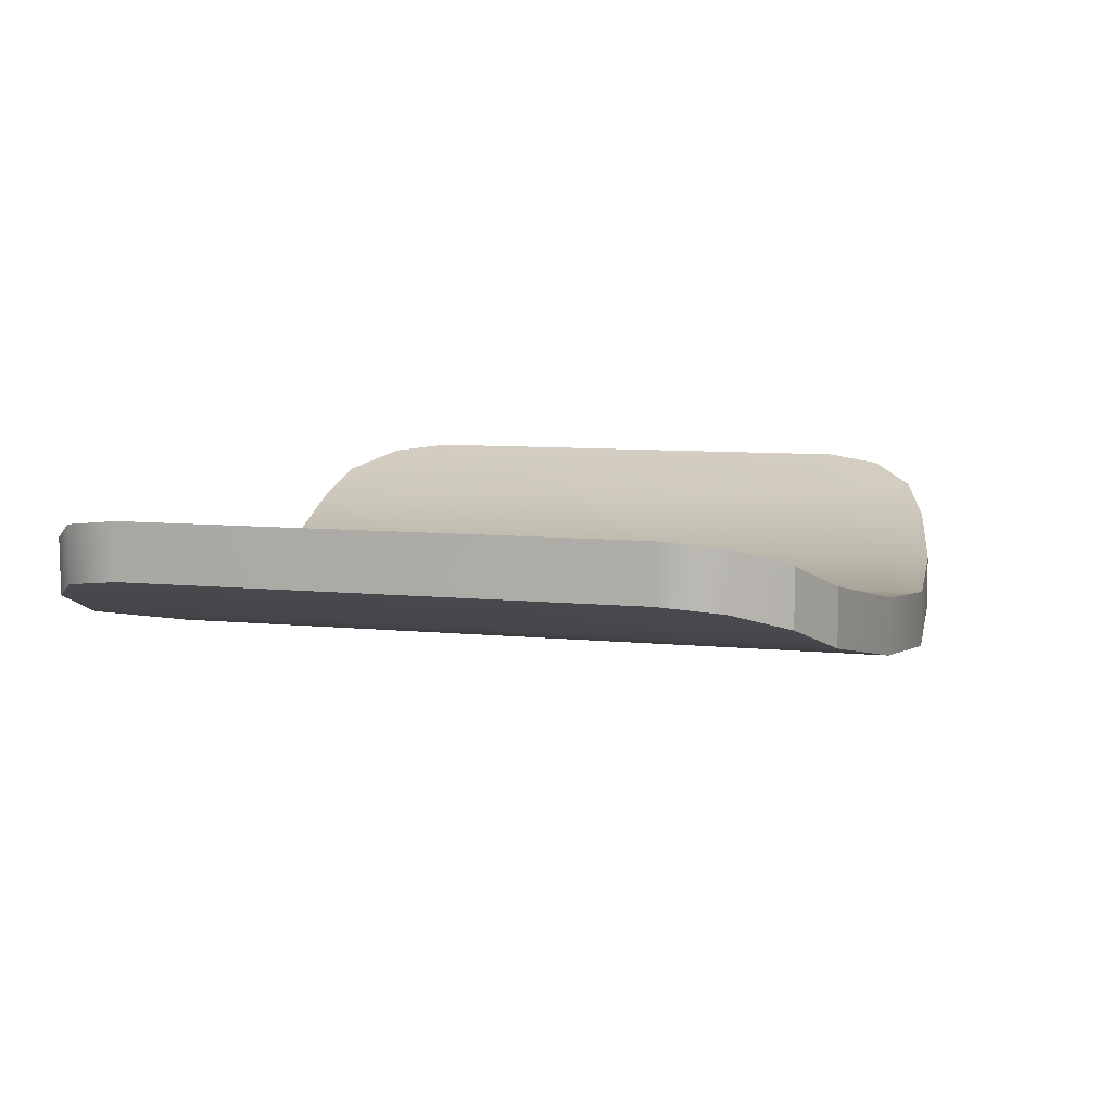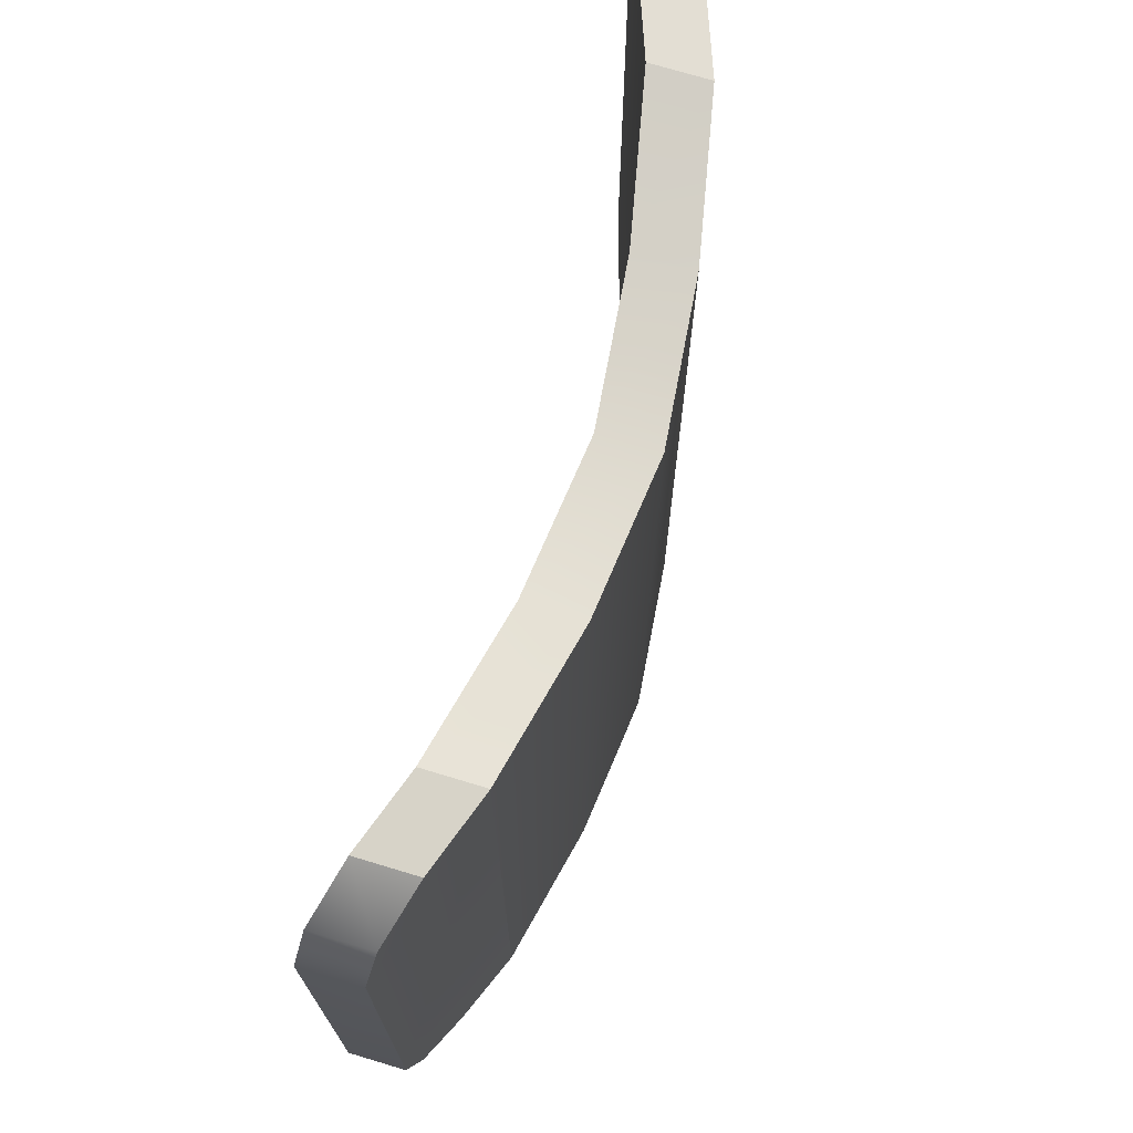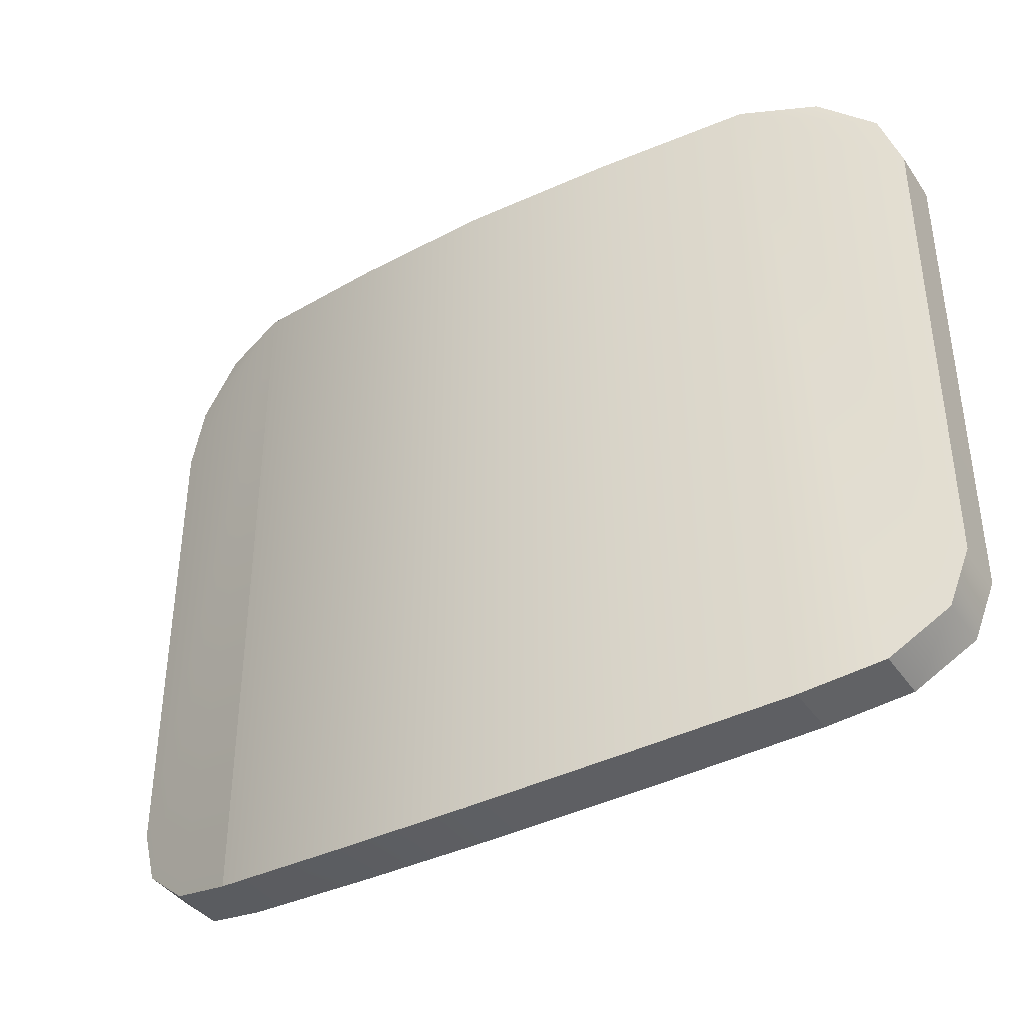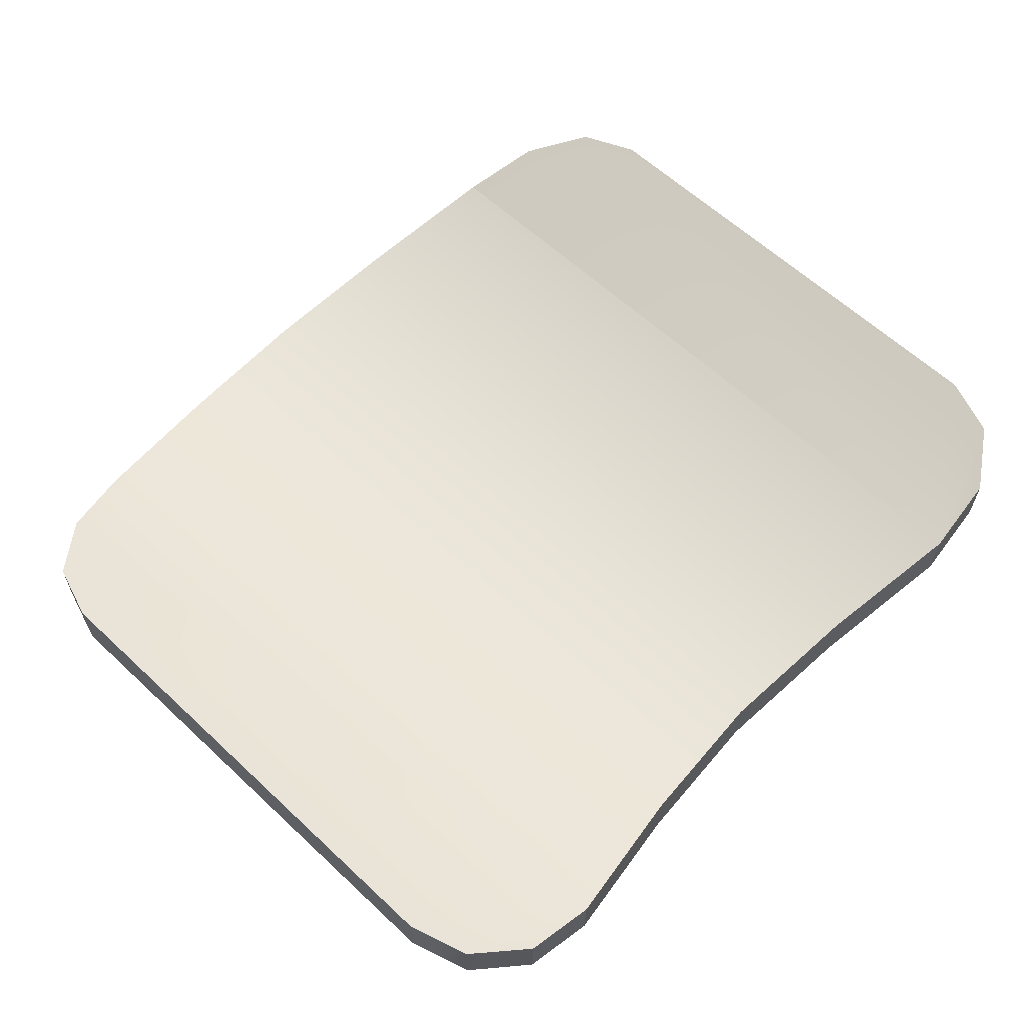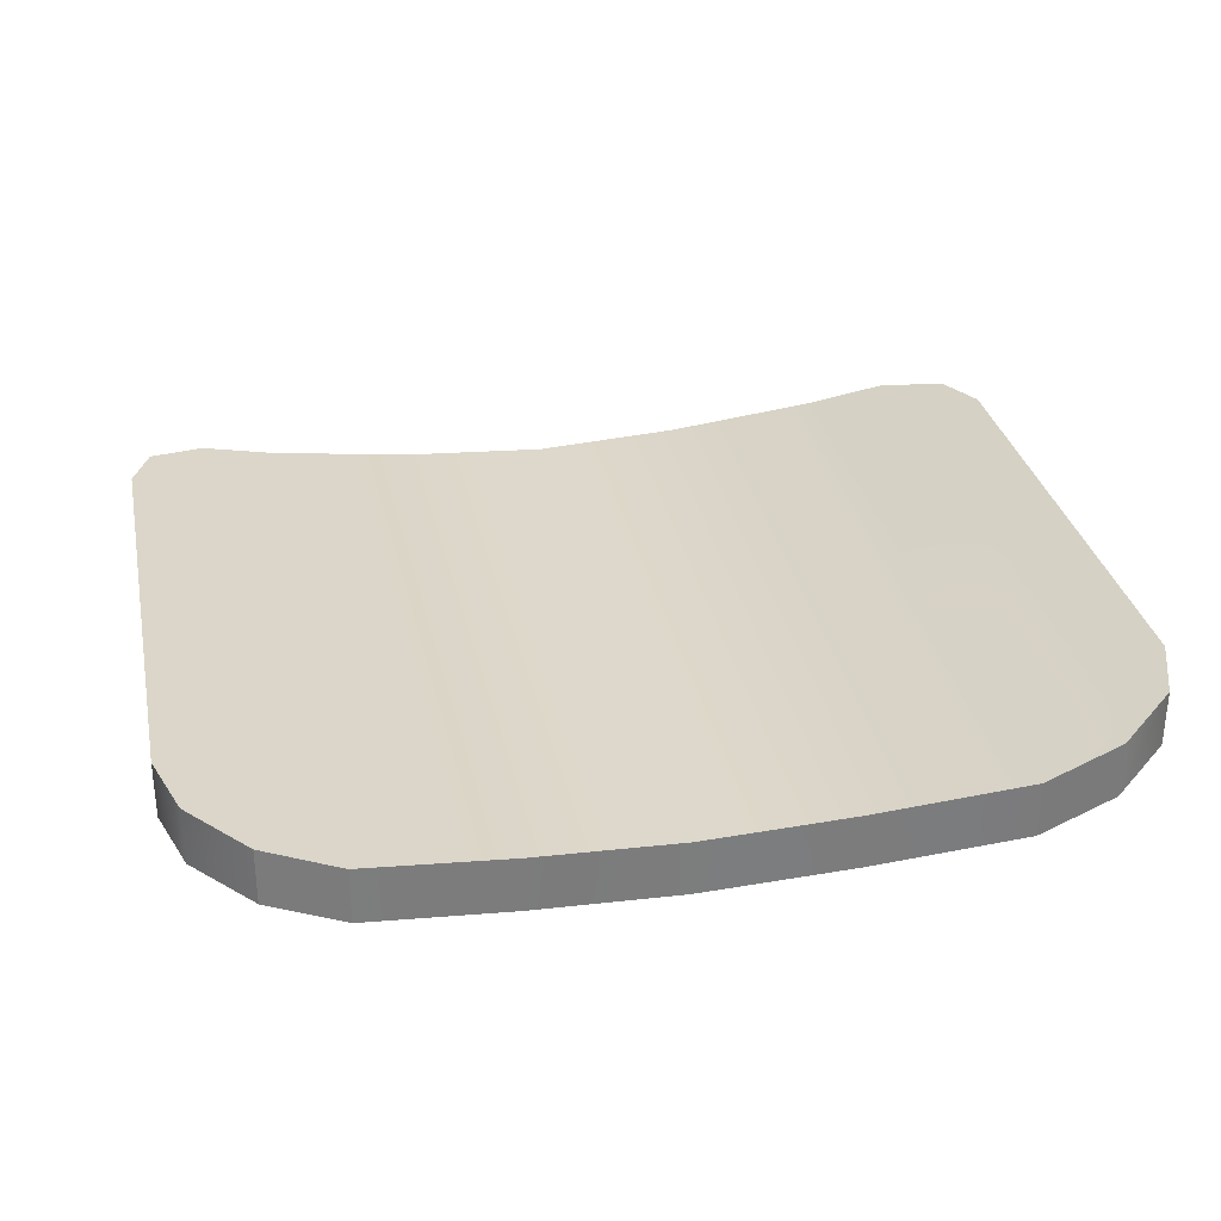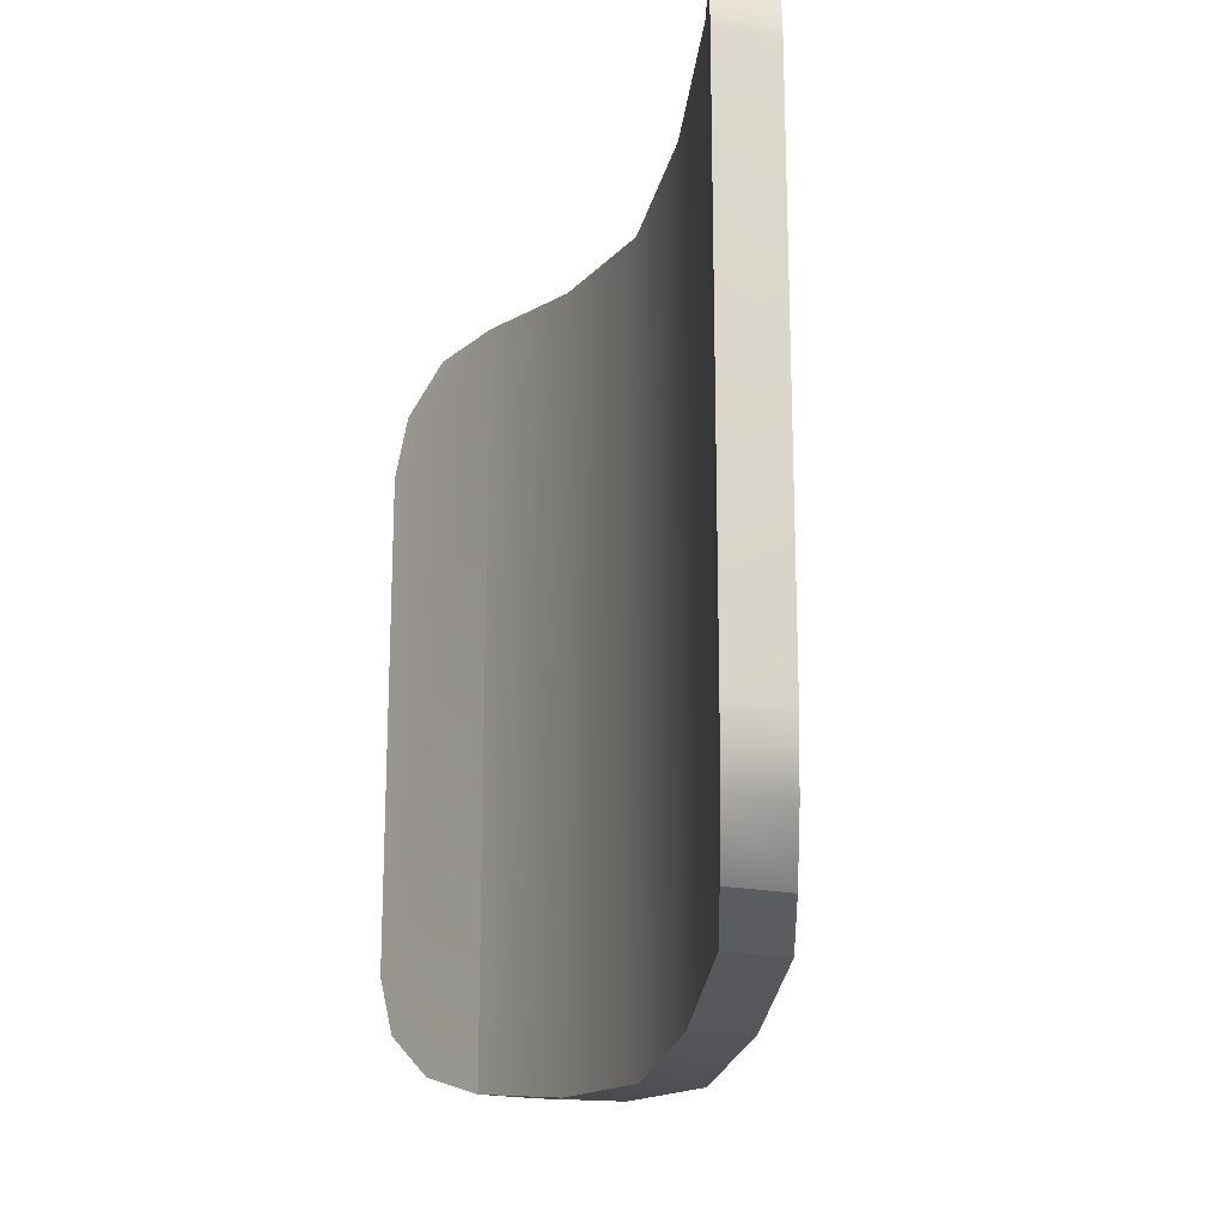
<metadata>
{"format":"obj","ext":"obj","renderer":"f3d","projection":"perspective","resolution":1024,"background":"white","views":[{"elev":7.6,"azim":106.7,"up":"+Y"},{"elev":72.1,"azim":-73.3,"up":"+Z"},{"elev":-40.2,"azim":31.1,"up":"+Z"},{"elev":60.7,"azim":-46.3,"up":"+Y"},{"elev":31.4,"azim":-11.6,"up":"+Y"},{"elev":-19.8,"azim":-108.8,"up":"+Z"}]}
</metadata>
<code>
g pCube34
v -0.1953 0.02702 -0.1886
v -0.1562 0.01279 -0.2023
v -0.1562 0.01279 -0.2023
v -0.1562 0.01279 0.1882
v -0.1562 0.01279 0.1882
v -0.1953 0.02702 0.1851
v -0.1562 -0.01675 -0.2025
v -0.1953 -0.002502 -0.1889
v -0.1562 -0.01676 0.1879
v 0.1953 0.02702 0.1851
v 0.1562 0.01279 0.1882
v 0.1562 0.01279 0.1882
v -0.1562 -0.01675 -0.2025
v -0.1562 0.01279 -0.2023
v -0.1562 0.01279 -0.2023
v -0.1562 -0.01676 -0.2025
v -0.07812 -0.03288 -0.2158
v -0.07812 -0.003392 -0.2158
v 4.018e-08 -0.04085 -0.2224
v 4.018e-08 -0.01136 -0.2224
v 0.07812 -0.03288 -0.2158
v 0.07812 -0.003392 -0.2158
v 0.1562 -0.01676 -0.2025
v 0.1562 0.01279 -0.2023
v 0.1562 -0.01675 -0.2025
v 0.1562 0.01279 -0.2023
v 0.1953 -0.002502 -0.1889
v 0.1953 0.02702 -0.1886
v 0.2344 0.04124 0.1326
v 0.2344 0.04124 -0.1326
v 0.2344 0.01175 -0.1326
v 0.2344 0.01175 0.1326
v 0.2239 0.007932 0.1639
v 0.2239 0.03743 0.1639
v 0.1953 -0.002502 0.1848
v 0.1953 0.02702 0.1851
v -0.2239 0.007932 0.1639
v -0.1953 0.02702 0.1851
v -0.1953 -0.002502 0.1848
v -0.2239 0.03743 0.1639
v -0.2344 0.01175 0.1326
v -0.2344 0.04124 0.1326
v -0.2344 0.04124 -0.1326
v -0.2344 0.01175 -0.1326
v -0.2239 0.007932 -0.164
v -0.2239 0.03743 -0.1639
v -0.1953 -0.002502 0.1848
v -0.1953 0.02702 0.1851
v -0.1562 0.01279 0.1882
v -0.1562 -0.01675 0.1879
v -0.1562 -0.01676 0.1879
v -0.1562 0.01279 0.1882
v -0.07812 -0.03288 0.1746
v -0.07812 -0.003392 0.1746
v 4.018e-08 -0.04085 0.1681
v 4.018e-08 -0.01136 0.1681
v 0.07812 -0.03288 0.1746
v 0.07812 -0.003392 0.1746
v 0.1562 -0.01676 0.1879
v 0.1562 0.01279 0.1882
v 0.1562 -0.01675 0.1879
v 0.1562 0.01279 0.1882
v 0.1953 0.02702 0.1851
v 0.1953 -0.002502 0.1848
v -0.2239 0.03743 -0.1639
v -0.2239 0.007932 -0.164
v -0.1953 -0.002502 -0.1889
v -0.1953 0.02702 -0.1886
v -0.1953 0.02702 -0.1886
v -0.1953 -0.002502 -0.1889
v -0.1562 -0.01675 -0.2025
v -0.1562 0.01279 -0.2023
v 0.1953 0.02702 -0.1886
v 0.1953 -0.002502 -0.1889
v 0.2239 0.007932 -0.164
v 0.2239 0.03743 -0.1639
v 0.2344 0.01175 -0.1326
v 0.2344 0.04124 -0.1326
v -0.1562 0.01279 0.1882
v -0.1953 0.02702 0.1851
v -0.2239 0.03743 0.1639
v -0.2344 0.04124 0.1326
v -0.2344 0.04124 -0.1326
v -0.2239 0.03743 -0.1639
v -0.1953 0.02702 -0.1886
v -0.1562 0.01279 -0.2023
v -0.07812 -0.003392 0.1746
v -0.07812 -0.003392 -0.2158
v 4.018e-08 -0.01136 0.1681
v 4.018e-08 -0.01136 -0.2224
v 0.07812 -0.003392 0.1746
v 0.07812 -0.003392 -0.2158
v 0.1562 0.01279 0.1882
v 0.1562 0.01279 -0.2023
v 0.1562 0.01279 -0.2023
v 0.1953 0.02702 -0.1886
v 0.2239 0.03743 -0.1639
v 0.2344 0.04124 -0.1326
v 0.2344 0.04124 0.1326
v 0.2239 0.03743 0.1639
v 0.1953 0.02702 0.1851
v -0.1562 -0.01676 0.1879
v -0.1562 -0.01676 -0.2025
v -0.1562 -0.01675 -0.2025
v -0.07812 -0.03288 -0.2158
v -0.07812 -0.03288 0.1746
v 4.018e-08 -0.04085 -0.2224
v 4.018e-08 -0.04085 0.1681
v 0.07812 -0.03288 -0.2158
v 0.07812 -0.03288 0.1746
v 0.1562 -0.01676 -0.2025
v 0.1562 -0.01676 0.1879
v 0.1953 -0.002502 -0.1889
v 0.1562 -0.01675 -0.2025
v 0.2239 0.007932 -0.164
v 0.2344 0.01175 -0.1326
v 0.2344 0.01175 0.1326
v 0.2239 0.007932 0.1639
v 0.1953 -0.002502 0.1848
v 0.1562 -0.01675 0.1879
v -0.1953 -0.002502 -0.1889
v -0.2239 0.007932 -0.164
v -0.1562 -0.01676 0.1879
v -0.2344 0.01175 -0.1326
v -0.2344 0.01175 0.1326
v -0.2239 0.007932 0.1639
v -0.1953 -0.002502 0.1848
v -0.1562 -0.01675 0.1879
g pCube34_0
f 3 2 1
f 6 5 4
f 9 8 7
f 12 11 10
f 15 14 13
f 14 16 13
f 17 16 14
f 18 17 14
f 19 17 18
f 20 19 18
f 21 19 20
f 22 21 20
f 23 21 22
f 24 23 22
f 25 23 24
f 26 25 24
f 27 25 26
f 28 27 26
f 31 30 29
f 32 31 29
f 32 29 33
f 29 34 33
f 33 34 35
f 34 36 35
f 39 38 37
f 38 40 37
f 37 40 41
f 40 42 41
f 41 42 43
f 44 41 43
f 45 44 43
f 46 45 43
f 49 48 47
f 50 49 47
f 50 51 49
f 51 52 49
f 51 53 52
f 53 54 52
f 53 55 54
f 55 56 54
f 55 57 56
f 57 58 56
f 57 59 58
f 59 60 58
f 59 61 60
f 61 62 60
f 63 62 61
f 64 63 61
f 67 66 65
f 68 67 65
f 71 70 69
f 72 71 69
f 75 74 73
f 76 75 73
f 77 75 76
f 78 77 76
f 81 80 79
f 82 81 79
f 83 82 79
f 84 83 79
f 85 84 79
f 85 79 86
f 79 87 86
f 87 88 86
f 87 89 88
f 89 90 88
f 89 91 90
f 91 92 90
f 91 93 92
f 93 94 92
f 95 94 93
f 93 96 95
f 93 97 96
f 93 98 97
f 93 99 98
f 93 100 99
f 93 101 100
f 104 103 102
f 103 105 102
f 105 106 102
f 105 107 106
f 107 108 106
f 107 109 108
f 109 110 108
f 109 111 110
f 111 112 110
f 113 112 111
f 111 114 113
f 113 115 112
f 115 116 112
f 116 117 112
f 117 118 112
f 118 119 112
f 119 120 112
f 123 122 121
f 123 124 122
f 123 125 124
f 123 126 125
f 123 127 126
f 123 128 127

</code>
